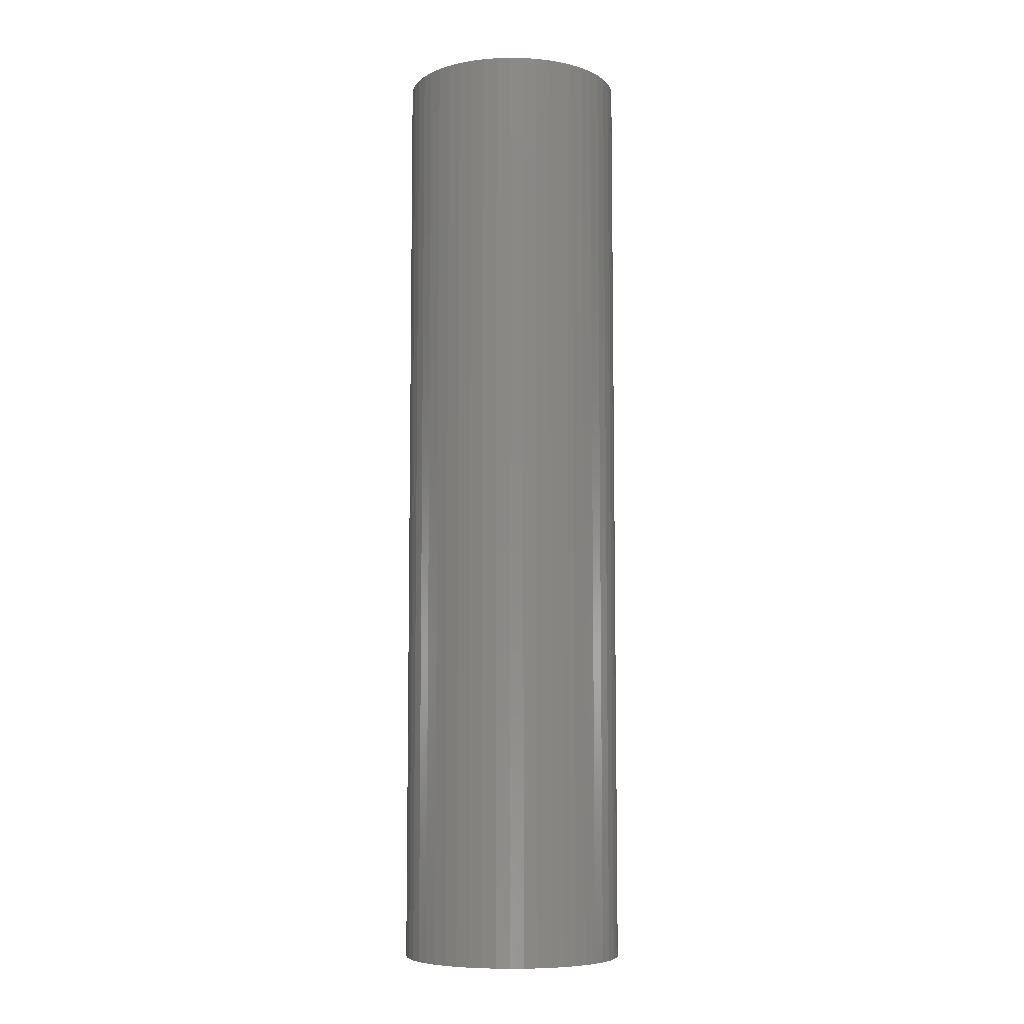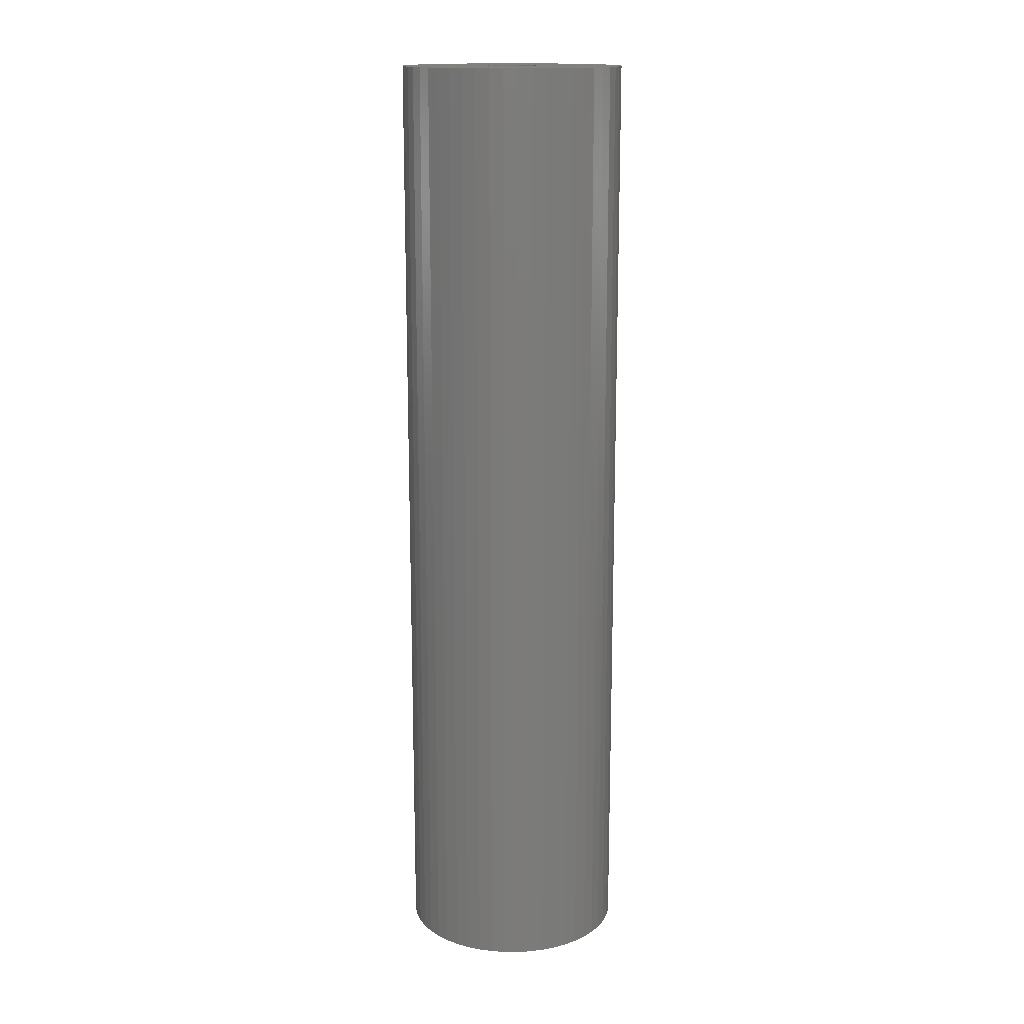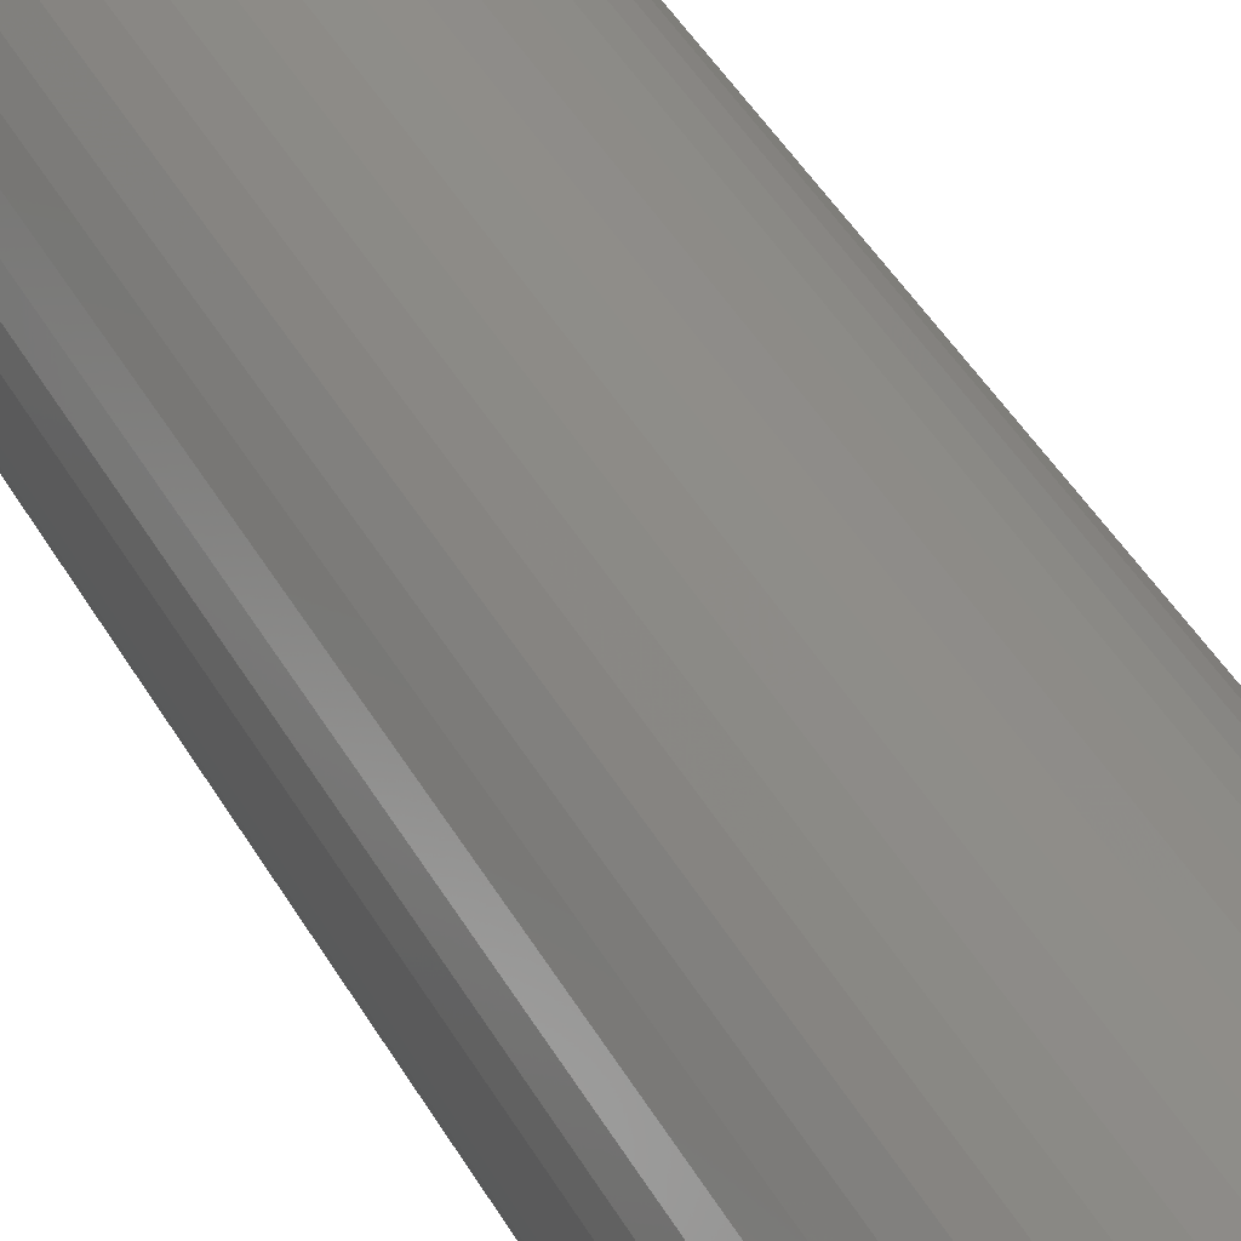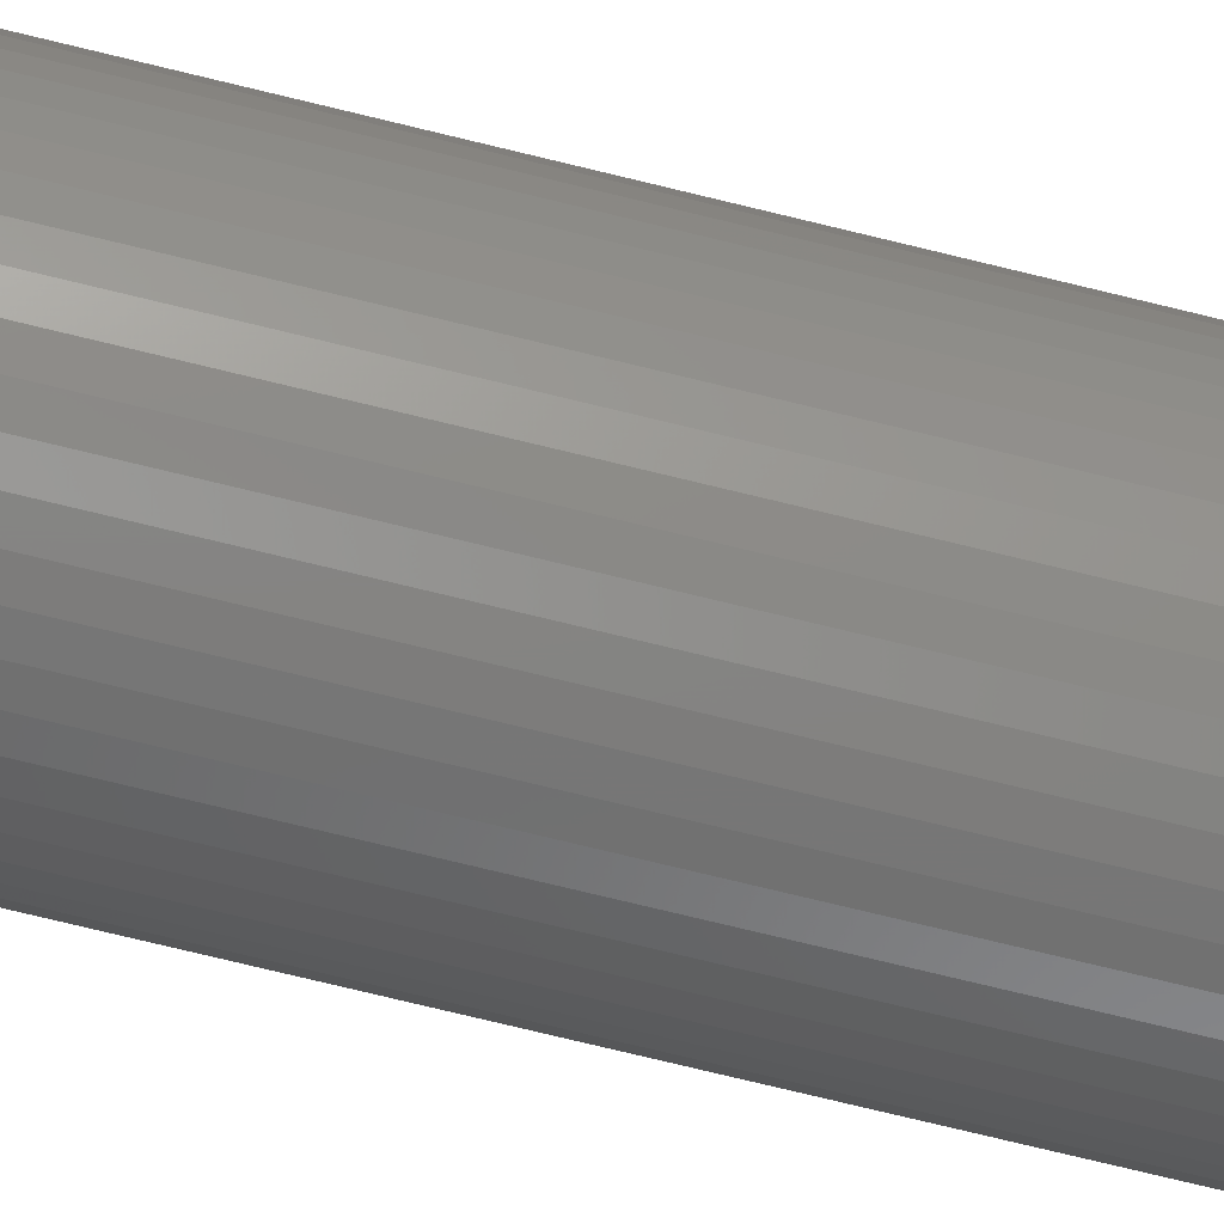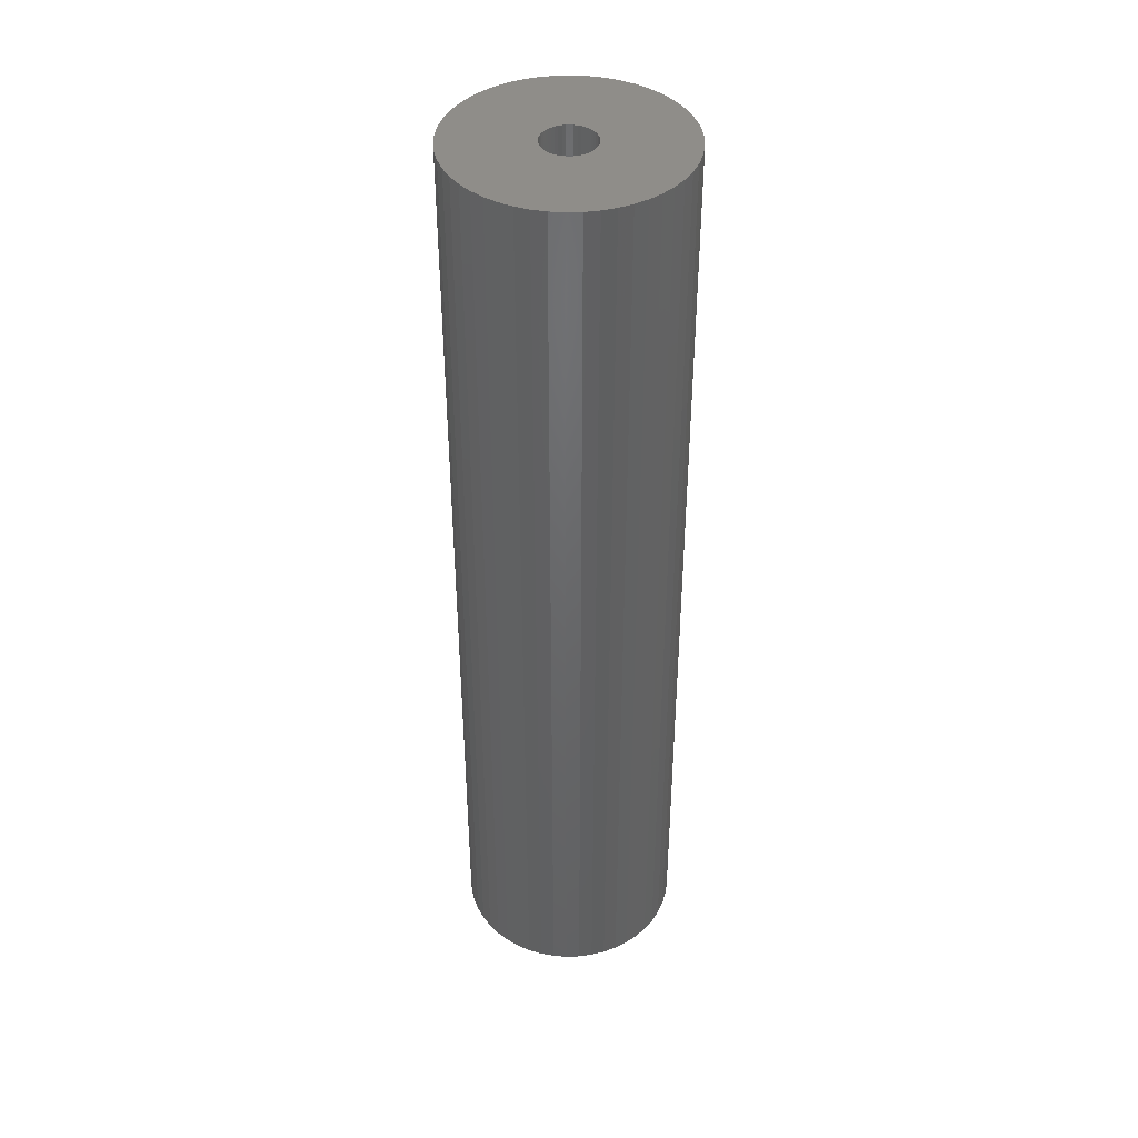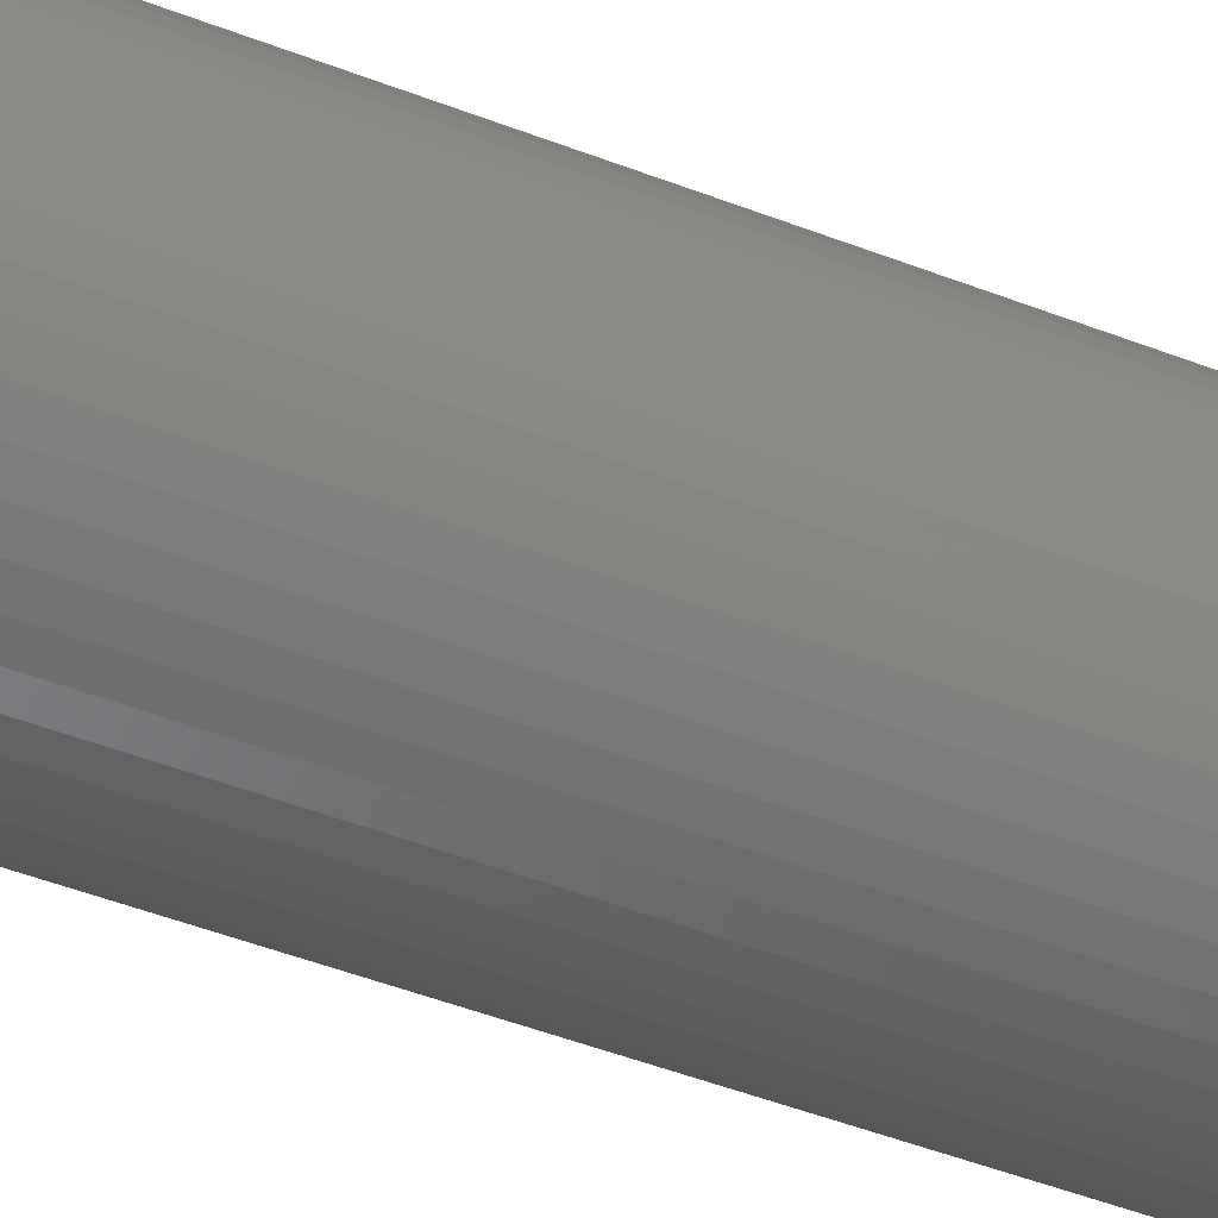
<metadata>
{"format":"stl","ext":"stl","renderer":"f3d","projection":"perspective","resolution":1024,"background":"white","views":[{"elev":-7.3,"azim":-31.2,"up":"+Z"},{"elev":15.5,"azim":-28.2,"up":"+Z"},{"elev":40.6,"azim":153.8,"up":"+Y"},{"elev":-76.1,"azim":-103.6,"up":"+Y"},{"elev":41.8,"azim":163.5,"up":"+Z"},{"elev":-44.5,"azim":-114.8,"up":"+Y"}]}
</metadata>
<code>
# stl→obj: 200 verts, 400 faces
v 6.5 0 27.5
v 6.449 0.8147 -27.5
v 6.449 0.8147 27.5
v 6.5 0 -27.5
v -6.5 0 -27.5
v -6.449 0.8147 27.5
v -6.449 0.8147 -27.5
v -6.5 0 27.5
v 0.4081 6.487 -27.5
v -0.4081 6.487 27.5
v 0.4081 6.487 27.5
v -0.4081 6.487 -27.5
v 4.738 4.45 -27.5
v 4.143 5.008 27.5
v 4.738 4.45 27.5
v 4.143 5.008 -27.5
v -4.143 5.008 -27.5
v -4.738 4.45 27.5
v -4.143 5.008 27.5
v -4.738 4.45 -27.5
v -2.009 6.182 -27.5
v -2.768 5.881 27.5
v -2.009 6.182 27.5
v -2.768 5.881 -27.5
v 6.044 2.393 27.5
v 5.696 3.131 -27.5
v 5.696 3.131 27.5
v 6.044 2.393 -27.5
v 5.259 3.821 -27.5
v 5.259 3.821 27.5
v 2.768 5.881 -27.5
v 2.009 6.182 27.5
v 2.768 5.881 27.5
v 2.009 6.182 -27.5
v 1.218 6.385 27.5
v 1.218 6.385 -27.5
v 3.483 5.488 27.5
v 3.483 5.488 -27.5
v -5.696 3.131 -27.5
v -5.259 3.821 27.5
v -5.259 3.821 -27.5
v -5.696 3.131 27.5
v -6.296 1.616 -27.5
v -6.044 2.393 27.5
v -6.044 2.393 -27.5
v -6.296 1.616 27.5
v -3.483 5.488 -27.5
v -3.483 5.488 27.5
v -1.218 6.385 27.5
v -1.218 6.385 -27.5
v -2.009 -6.182 -27.5
v -1.218 -6.385 27.5
v -2.009 -6.182 27.5
v -1.218 -6.385 -27.5
v 0.4081 -6.487 -27.5
v 1.218 -6.385 27.5
v 0.4081 -6.487 27.5
v 1.218 -6.385 -27.5
v 6.296 1.616 27.5
v 6.296 1.616 -27.5
v 6.449 -0.8147 27.5
v 6.449 -0.8147 -27.5
v 4.738 -4.45 27.5
v 5.259 -3.821 -27.5
v 5.259 -3.821 27.5
v 4.738 -4.45 -27.5
v -0.4081 -6.487 27.5
v -0.4081 -6.487 -27.5
v -6.044 -2.393 -27.5
v -6.296 -1.616 27.5
v -6.296 -1.616 -27.5
v -6.044 -2.393 27.5
v 2.009 -6.182 -27.5
v 2.768 -5.881 27.5
v 2.009 -6.182 27.5
v 2.768 -5.881 -27.5
v 1.5 0 27.5
v 1.488 0.188 27.5
v 1.453 0.373 27.5
v 1.488 -0.188 27.5
v 1.395 0.5522 27.5
v 6.296 -1.616 27.5
v 1.314 0.7226 27.5
v 1.453 -0.373 27.5
v 1.214 0.8817 27.5
v 6.044 -2.393 27.5
v 1.093 1.027 27.5
v 1.395 -0.5522 27.5
v 0.9561 1.156 27.5
v 5.696 -3.131 27.5
v 0.8037 1.266 27.5
v 1.314 -0.7226 27.5
v 0.6387 1.357 27.5
v 1.214 -0.8817 27.5
v 0.4635 1.427 27.5
v 0.2811 1.473 27.5
v 0.09418 1.497 27.5
v -0.09418 1.497 27.5
v -0.2811 1.473 27.5
v -0.4635 1.427 27.5
v -0.6387 1.357 27.5
v -0.8037 1.266 27.5
v -0.9561 1.156 27.5
v -1.093 1.027 27.5
v -1.214 0.8817 27.5
v 1.093 -1.027 27.5
v 4.143 -5.008 27.5
v 0.9561 -1.156 27.5
v 3.483 -5.488 27.5
v 0.8037 -1.266 27.5
v 0.6387 -1.357 27.5
v 0.4635 -1.427 27.5
v 0.2811 -1.473 27.5
v 0.09418 -1.497 27.5
v -0.09418 -1.497 27.5
v -0.2811 -1.473 27.5
v -0.4635 -1.427 27.5
v -0.6387 -1.357 27.5
v -2.768 -5.881 27.5
v -0.8037 -1.266 27.5
v -3.483 -5.488 27.5
v -0.9561 -1.156 27.5
v -4.143 -5.008 27.5
v -1.093 -1.027 27.5
v -4.738 -4.45 27.5
v -1.214 -0.8817 27.5
v -5.259 -3.821 27.5
v -1.314 -0.7226 27.5
v -5.696 -3.131 27.5
v -1.395 -0.5522 27.5
v -1.453 -0.373 27.5
v -1.488 -0.188 27.5
v -6.449 -0.8147 27.5
v -1.5 0 27.5
v -1.314 0.7226 27.5
v -1.395 0.5522 27.5
v -1.453 0.373 27.5
v -1.488 0.188 27.5
v 6.296 -1.616 -27.5
v 6.044 -2.393 -27.5
v 3.483 -5.488 -27.5
v 4.143 -5.008 -27.5
v 5.696 -3.131 -27.5
v -2.768 -5.881 -27.5
v -4.738 -4.45 -27.5
v -5.259 -3.821 -27.5
v -6.449 -0.8147 -27.5
v -4.143 -5.008 -27.5
v -3.483 -5.488 -27.5
v -5.696 -3.131 -27.5
v 1.5 0 -27.5
v 1.488 -0.188 -27.5
v 1.453 -0.373 -27.5
v 1.488 0.188 -27.5
v 1.395 -0.5522 -27.5
v 1.314 -0.7226 -27.5
v 1.453 0.373 -27.5
v 1.214 -0.8817 -27.5
v 1.093 -1.027 -27.5
v 1.395 0.5522 -27.5
v 0.9561 -1.156 -27.5
v 0.8037 -1.266 -27.5
v 1.314 0.7226 -27.5
v 0.6387 -1.357 -27.5
v 1.214 0.8817 -27.5
v 0.4635 -1.427 -27.5
v 0.2811 -1.473 -27.5
v 0.09418 -1.497 -27.5
v -0.09418 -1.497 -27.5
v -0.2811 -1.473 -27.5
v -0.4635 -1.427 -27.5
v -0.6387 -1.357 -27.5
v -0.8037 -1.266 -27.5
v -0.9561 -1.156 -27.5
v -1.093 -1.027 -27.5
v -1.214 -0.8817 -27.5
v 1.093 1.027 -27.5
v 0.9561 1.156 -27.5
v 0.8037 1.266 -27.5
v 0.6387 1.357 -27.5
v 0.4635 1.427 -27.5
v 0.2811 1.473 -27.5
v 0.09418 1.497 -27.5
v -0.09418 1.497 -27.5
v -0.2811 1.473 -27.5
v -0.4635 1.427 -27.5
v -0.6387 1.357 -27.5
v -0.8037 1.266 -27.5
v -0.9561 1.156 -27.5
v -1.093 1.027 -27.5
v -1.214 0.8817 -27.5
v -1.314 0.7226 -27.5
v -1.395 0.5522 -27.5
v -1.453 0.373 -27.5
v -1.488 0.188 -27.5
v -1.5 0 -27.5
v -1.314 -0.7226 -27.5
v -1.395 -0.5522 -27.5
v -1.453 -0.373 -27.5
v -1.488 -0.188 -27.5
f 1 2 3
f 2 1 4
f 5 6 7
f 6 5 8
f 9 10 11
f 10 9 12
f 13 14 15
f 14 13 16
f 17 18 19
f 18 17 20
f 21 22 23
f 22 21 24
f 25 26 27
f 26 25 28
f 27 29 30
f 29 27 26
f 31 32 33
f 32 31 34
f 34 35 32
f 35 34 36
f 16 37 14
f 37 16 38
f 39 40 41
f 40 39 42
f 41 18 20
f 18 41 40
f 43 44 45
f 44 43 46
f 47 19 48
f 19 47 17
f 12 49 10
f 49 12 50
f 51 52 53
f 52 51 54
f 55 56 57
f 56 55 58
f 59 28 25
f 28 59 60
f 3 60 59
f 60 3 2
f 30 13 15
f 13 30 29
f 36 11 35
f 11 36 9
f 38 33 37
f 33 38 31
f 45 42 39
f 42 45 44
f 61 4 1
f 4 61 62
f 63 64 65
f 64 63 66
f 54 67 52
f 67 54 68
f 69 70 71
f 70 69 72
f 73 74 75
f 74 73 76
f 58 75 56
f 75 58 73
f 77 1 3
f 78 3 59
f 1 77 61
f 79 59 25
f 80 61 77
f 81 25 27
f 61 80 82
f 83 27 30
f 84 82 80
f 85 30 15
f 82 84 86
f 87 15 14
f 88 86 84
f 89 14 37
f 86 88 90
f 91 37 33
f 92 90 88
f 93 33 32
f 90 92 65
f 94 65 92
f 3 78 77
f 59 79 78
f 25 81 79
f 27 83 81
f 95 32 35
f 30 85 83
f 15 87 85
f 14 89 87
f 37 91 89
f 33 93 91
f 32 95 93
f 96 35 11
f 35 96 95
f 11 97 96
f 11 98 97
f 10 98 11
f 98 10 99
f 49 99 10
f 99 49 100
f 23 100 49
f 100 23 101
f 22 101 23
f 101 22 102
f 48 102 22
f 102 48 103
f 19 103 48
f 103 19 104
f 18 104 19
f 104 18 105
f 40 105 18
f 65 94 63
f 106 63 94
f 63 106 107
f 108 107 106
f 107 108 109
f 110 109 108
f 109 110 74
f 111 74 110
f 74 111 75
f 112 75 111
f 75 112 56
f 113 56 112
f 56 113 57
f 114 57 113
f 115 57 114
f 67 115 116
f 115 67 57
f 52 116 117
f 53 117 118
f 119 118 120
f 121 120 122
f 123 122 124
f 125 124 126
f 116 52 67
f 127 126 128
f 129 128 130
f 72 130 131
f 70 131 132
f 133 132 134
f 105 40 135
f 117 53 52
f 42 135 40
f 118 119 53
f 135 42 136
f 120 121 119
f 44 136 42
f 122 123 121
f 136 44 137
f 124 125 123
f 46 137 44
f 126 127 125
f 137 46 138
f 128 129 127
f 6 138 46
f 130 72 129
f 138 6 134
f 131 70 72
f 8 134 6
f 132 133 70
f 134 8 133
f 7 46 43
f 46 7 6
f 24 48 22
f 48 24 47
f 50 23 49
f 23 50 21
f 86 139 82
f 139 86 140
f 82 62 61
f 62 82 139
f 76 109 74
f 109 76 141
f 142 63 107
f 63 142 66
f 65 143 90
f 143 65 64
f 90 140 86
f 140 90 143
f 144 53 119
f 53 144 51
f 145 127 146
f 127 145 125
f 147 8 5
f 8 147 133
f 141 107 109
f 107 141 142
f 68 57 67
f 57 68 55
f 148 121 123
f 121 148 149
f 145 123 125
f 123 145 148
f 150 72 69
f 72 150 129
f 151 4 62
f 152 62 139
f 4 151 2
f 153 139 140
f 154 2 151
f 155 140 143
f 2 154 60
f 156 143 64
f 157 60 154
f 158 64 66
f 60 157 28
f 159 66 142
f 160 28 157
f 161 142 141
f 28 160 26
f 162 141 76
f 163 26 160
f 164 76 73
f 26 163 29
f 165 29 163
f 62 152 151
f 139 153 152
f 140 155 153
f 143 156 155
f 166 73 58
f 64 158 156
f 66 159 158
f 142 161 159
f 141 162 161
f 76 164 162
f 73 166 164
f 167 58 55
f 58 167 166
f 55 168 167
f 55 169 168
f 68 169 55
f 169 68 170
f 54 170 68
f 170 54 171
f 51 171 54
f 171 51 172
f 144 172 51
f 172 144 173
f 149 173 144
f 173 149 174
f 148 174 149
f 174 148 175
f 145 175 148
f 175 145 176
f 146 176 145
f 29 165 13
f 177 13 165
f 13 177 16
f 178 16 177
f 16 178 38
f 179 38 178
f 38 179 31
f 180 31 179
f 31 180 34
f 181 34 180
f 34 181 36
f 182 36 181
f 36 182 9
f 183 9 182
f 184 9 183
f 12 184 185
f 184 12 9
f 50 185 186
f 21 186 187
f 24 187 188
f 47 188 189
f 17 189 190
f 20 190 191
f 185 50 12
f 41 191 192
f 39 192 193
f 45 193 194
f 43 194 195
f 7 195 196
f 176 146 197
f 186 21 50
f 150 197 146
f 187 24 21
f 197 150 198
f 188 47 24
f 69 198 150
f 189 17 47
f 198 69 199
f 190 20 17
f 71 199 69
f 191 41 20
f 199 71 200
f 192 39 41
f 147 200 71
f 193 45 39
f 200 147 196
f 194 43 45
f 5 196 147
f 195 7 43
f 196 5 7
f 71 133 147
f 133 71 70
f 146 129 150
f 129 146 127
f 149 119 121
f 119 149 144
f 137 193 136
f 193 137 194
f 163 85 165
f 85 163 83
f 182 95 96
f 95 182 181
f 181 93 95
f 93 181 180
f 187 100 101
f 100 187 186
f 136 192 135
f 192 136 193
f 152 77 151
f 77 152 80
f 164 112 111
f 112 164 166
f 178 87 89
f 87 178 177
f 105 190 104
f 190 105 191
f 185 98 99
f 98 185 184
f 190 103 104
f 103 190 189
f 151 78 154
f 78 151 77
f 156 88 155
f 88 156 92
f 166 113 112
f 113 166 167
f 165 87 177
f 87 165 85
f 184 97 98
f 97 184 183
f 179 89 91
f 89 179 178
f 180 91 93
f 91 180 179
f 134 195 138
f 195 134 196
f 138 194 137
f 194 138 195
f 135 191 105
f 191 135 192
f 186 99 100
f 99 186 185
f 188 101 102
f 101 188 187
f 189 102 103
f 102 189 188
f 153 80 152
f 80 153 84
f 167 114 113
f 114 167 168
f 160 83 163
f 83 160 81
f 157 81 160
f 81 157 79
f 154 79 157
f 79 154 78
f 183 96 97
f 96 183 182
f 162 111 110
f 111 162 164
f 159 108 106
f 108 159 161
f 159 94 158
f 94 159 106
f 171 118 117
f 118 171 172
f 169 116 115
f 116 169 170
f 132 196 134
f 196 132 200
f 128 198 130
f 198 128 197
f 130 199 131
f 199 130 198
f 174 124 122
f 124 174 175
f 155 84 153
f 84 155 88
f 161 110 108
f 110 161 162
f 158 92 156
f 92 158 94
f 168 115 114
f 115 168 169
f 131 200 132
f 200 131 199
f 124 176 126
f 176 124 175
f 126 197 128
f 197 126 176
f 173 122 120
f 122 173 174
f 172 120 118
f 120 172 173
f 170 117 116
f 117 170 171

</code>
